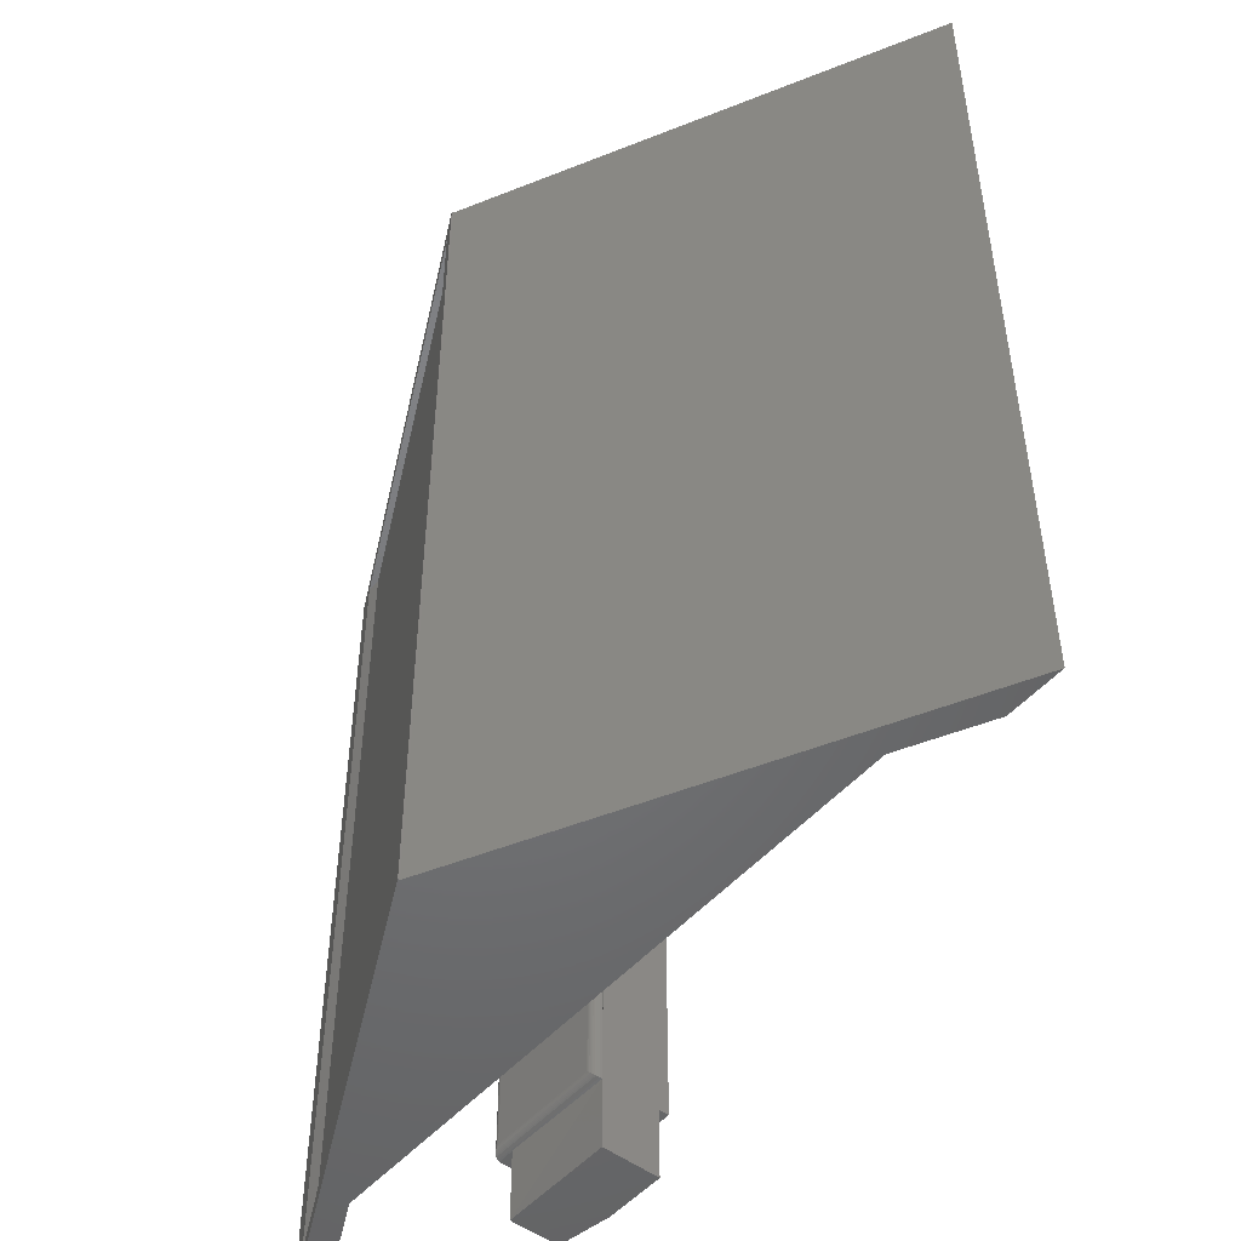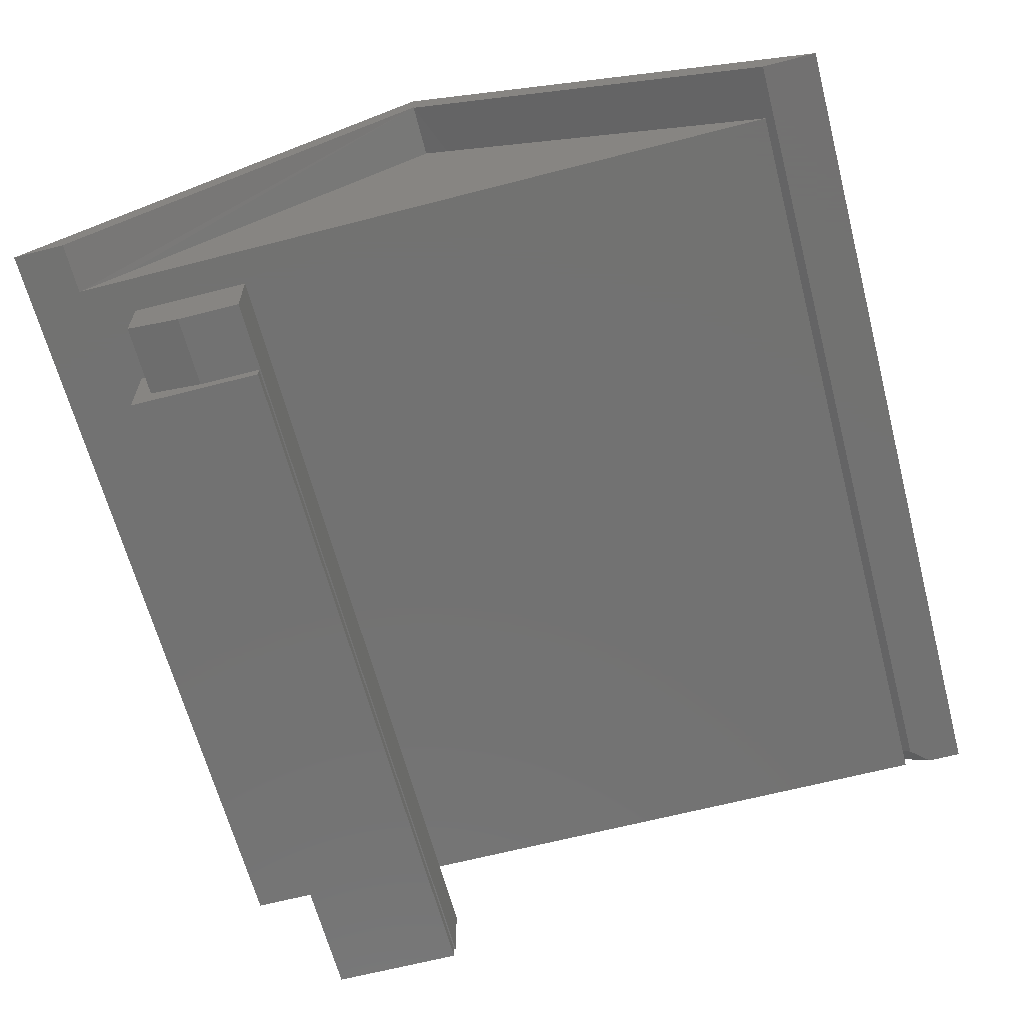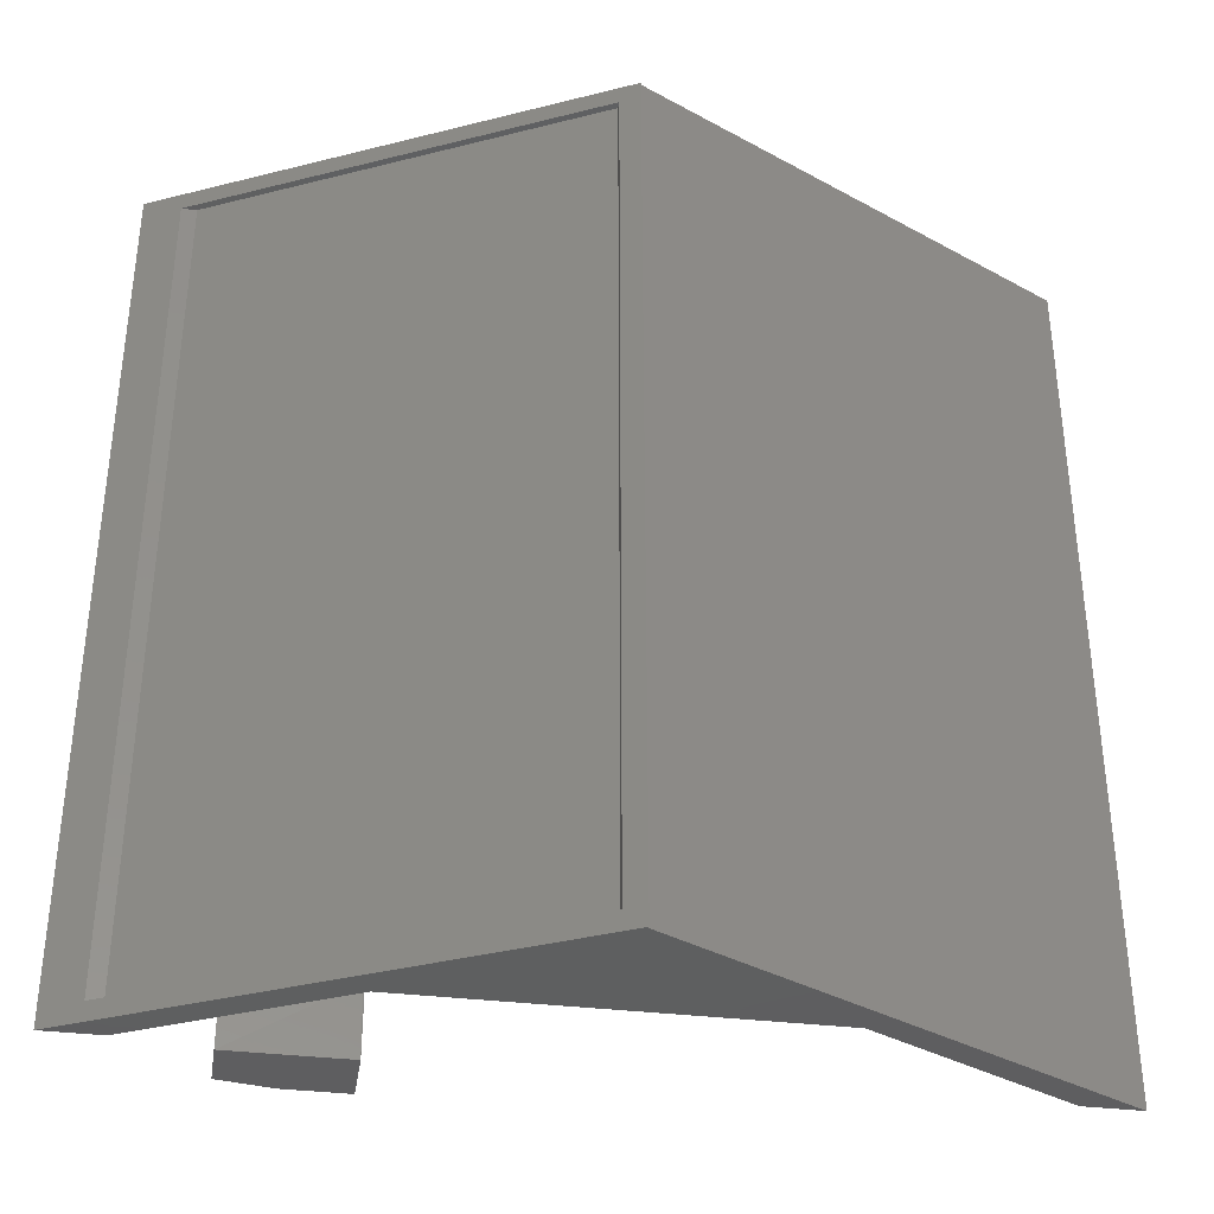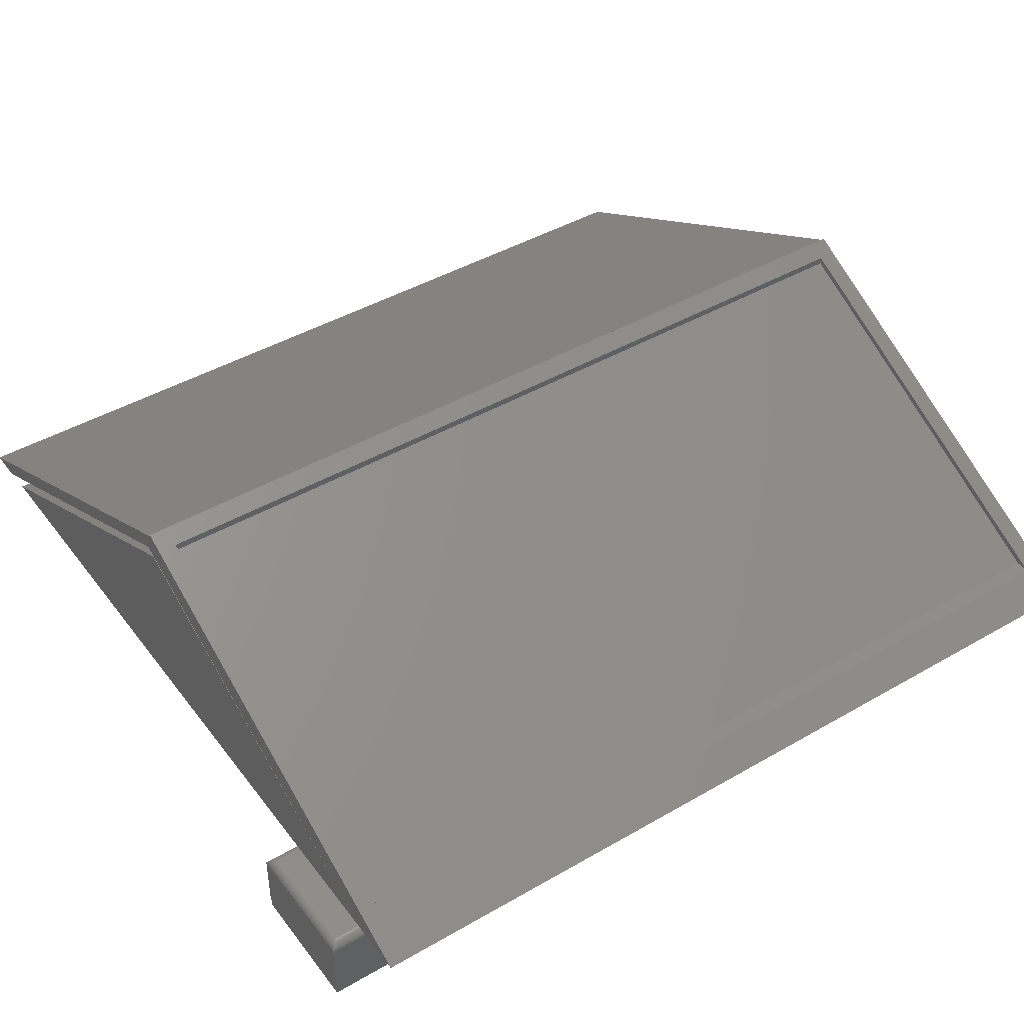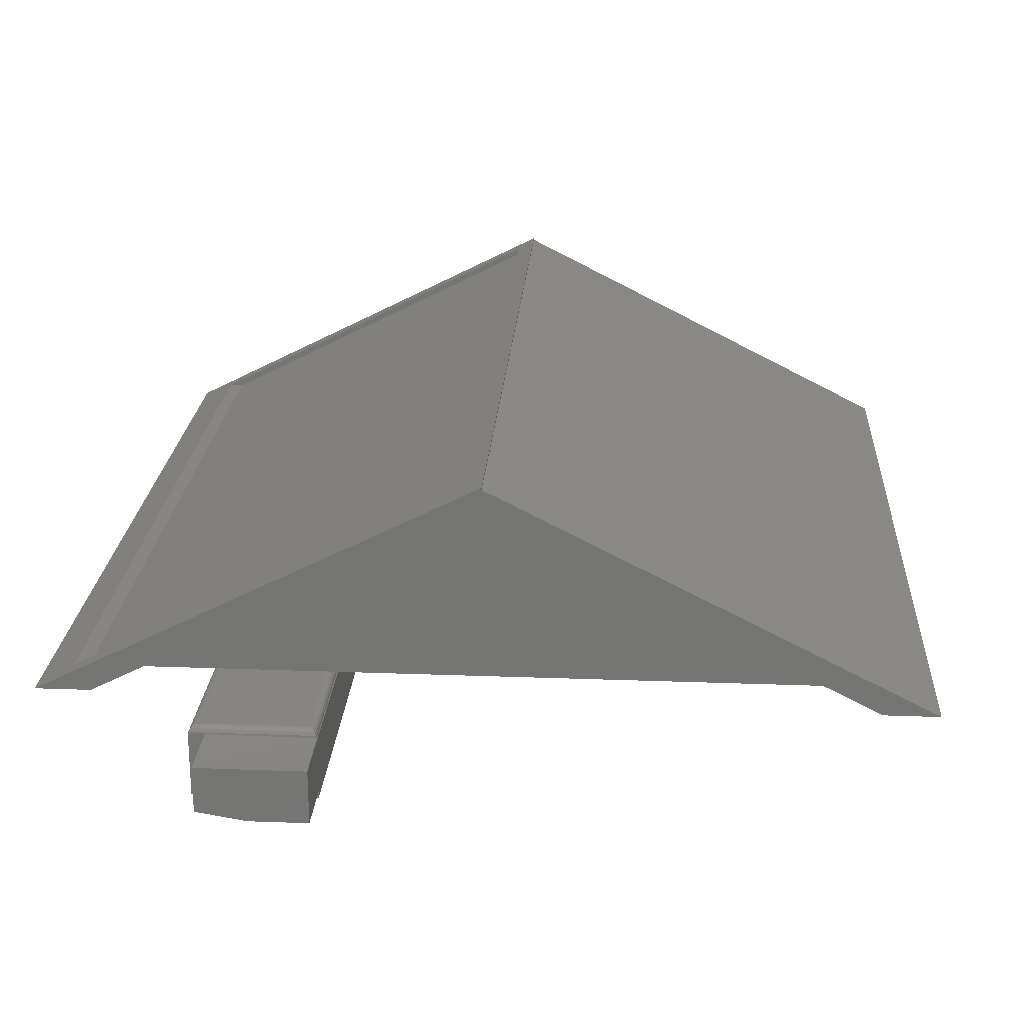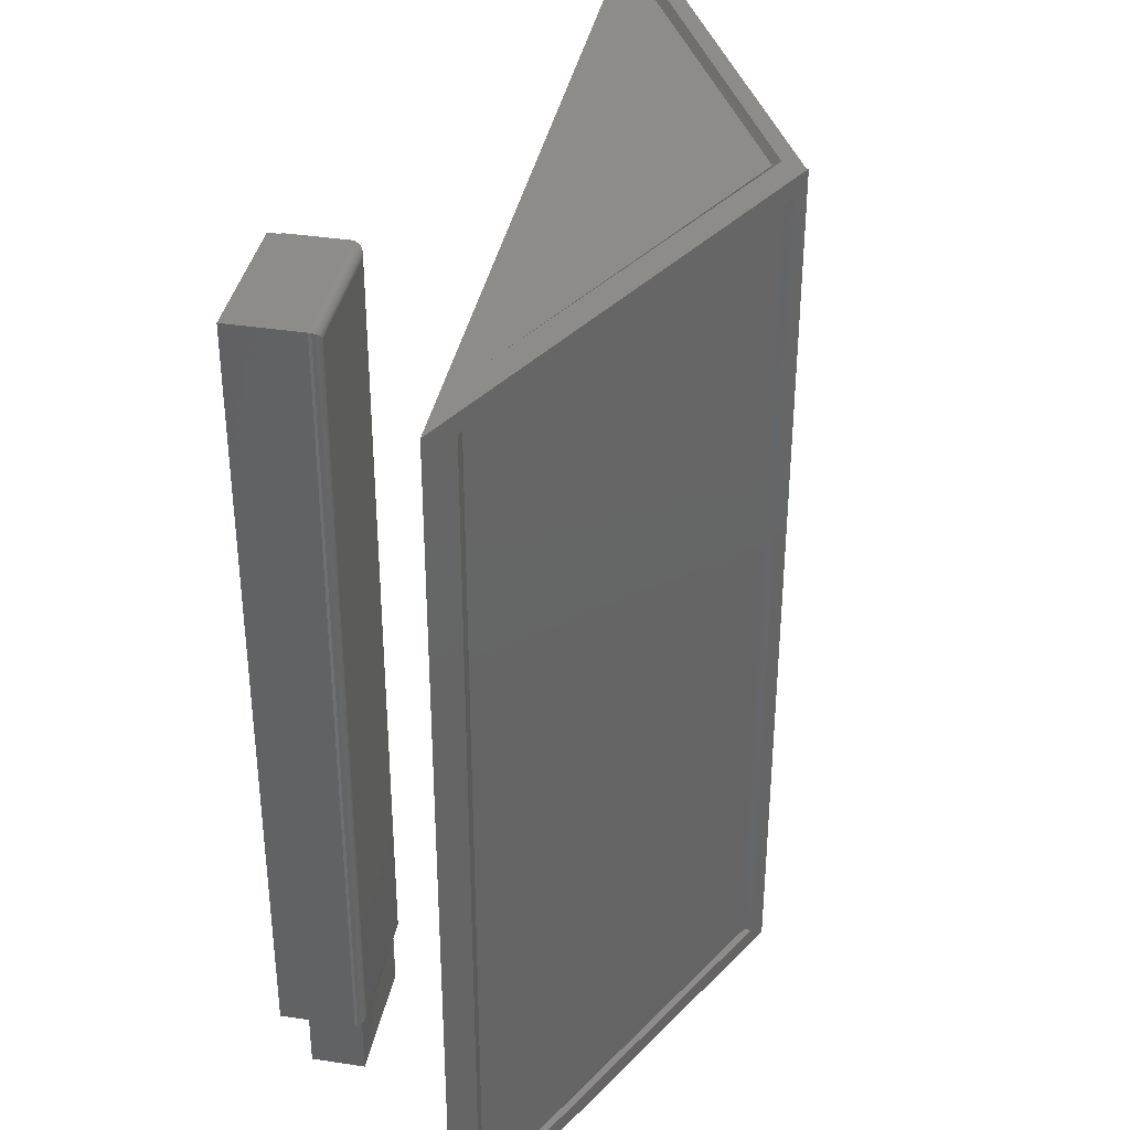
<metadata>
{"format":"stl","ext":"stl","renderer":"f3d","projection":"perspective","resolution":1024,"background":"white","views":[{"elev":-50.1,"azim":50.5,"up":"+Y"},{"elev":-64.1,"azim":14.7,"up":"+Z"},{"elev":-36.9,"azim":-8.6,"up":"+Y"},{"elev":43.6,"azim":-124.3,"up":"+Z"},{"elev":22.3,"azim":3.7,"up":"+Z"},{"elev":37.4,"azim":-78.9,"up":"+Y"}]}
</metadata>
<code>
# stl→obj: 86 verts, 168 faces
v -0.1562 -0.7031 -0.09712
v -0.2578 -0.7031 -0.09712
v -0.1562 -0.7031 -0.1484
v -0.2578 -0.7031 -0.1406
v -0.2109 -0.7031 -0.1484
v -0.2578 -0.6406 -0.09712
v -0.2578 -0.6406 -0.1406
v -0.1575 2.292e-17 -0.1484
v -0.1562 2.299e-17 -0.1484
v -0.2109 -0.6406 -0.1484
v -0.1575 -0.6406 -0.1484
v -0.2735 -0.6406 -0.1586
v -0.1575 -0.6406 -0.1586
v -0.2735 -0.6406 -0.09811
v -0.1562 2.583e-17 -0.09712
v -0.1575 2.236e-17 -0.1586
v -0.2735 1.591e-17 -0.1586
v -0.1575 2.577e-17 -0.09712
v -0.2735 1.927e-17 -0.09811
v -0.1575 -0.6406 -0.09811
v -0.1578 -0.6403 -0.09591
v -0.2732 -0.6403 -0.09591
v -0.1653 -0.6328 -0.0903
v -0.267 -0.6341 -0.0904
v -0.1641 -0.6341 -0.0904
v -0.2657 -0.6328 -0.0903
v -0.2682 -0.6353 -0.09069
v -0.1628 -0.6353 -0.09069
v -0.2693 -0.6364 -0.09117
v -0.1617 -0.6364 -0.09117
v -0.2704 -0.6375 -0.09184
v -0.1606 -0.6375 -0.09184
v -0.2713 -0.6384 -0.09266
v -0.1597 -0.6384 -0.09266
v -0.2721 -0.6392 -0.09364
v -0.1589 -0.6392 -0.09364
v -0.1653 -0.007812 -0.0903
v -0.1641 -0.006571 -0.0904
v -0.1628 -0.005364 -0.09069
v -0.1617 -0.004218 -0.09117
v -0.1606 -0.003156 -0.09184
v -0.1597 -0.00221 -0.09266
v -0.1589 -0.001405 -0.09364
v -0.1578 -0.0003152 -0.09591
v -0.2657 -0.007812 -0.0903
v -0.2669 -0.006567 -0.0904
v -0.2721 -0.001405 -0.09364
v -0.2713 -0.00221 -0.09266
v -0.2704 -0.003156 -0.09184
v -0.2693 -0.004218 -0.09117
v -0.2682 -0.005364 -0.09069
v -0.2732 -0.0003152 -0.09591
v -0.375 0 2.87e-18
v -0.3441 -0.01562 0.01562
v 1.16e-17 2.082e-17 0.1895
v -0.01562 -0.01562 0.1816
v 6.711e-17 -0.75 0.1895
v -0.01562 -0.7344 0.1816
v -0.375 -0.75 0
v -0.3441 -0.7344 0.01562
v -0.3281 -0.7031 0
v -0.3276 -0.75 -2.9e-18
v -0.0004934 2.079e-17 -2.006e-17
v -0.0004934 -0.7031 -2.006e-17
v 1.15e-17 2.082e-17 0.1877
v 0.006945 3.074e-16 0.1693
v -0.2867 4.903e-18 0.02072
v -0.0004934 2.079e-17 0.1638
v 0.3203 3.86e-17 -3.971e-17
v 0.3449 3.996e-17 -0.001727
v 0.375 4.163e-17 -0.001727
v 0.3203 -0.7031 -3.971e-17
v -0.2867 -0.7031 0.02072
v -0.0004934 -0.7031 0.1638
v -0.0004934 -0.01562 0.1638
v 1.117e-16 -0.01254 0.1658
v 6.566e-17 -0.75 0.1658
v 0.3276 -0.01562 -0.001727
v -4.547e-17 -0.75 0.1641
v 0.3276 -0.75 -0.001727
v 0.375 -0.75 -0.001727
v 6.701e-17 -0.75 0.1877
v -0.3314 -0.01562 0.01562
v -0.3314 -0.7344 0.01562
v -0.01562 -0.01562 0.1754
v -0.01562 -0.7344 0.1754
f 1 2 3
f 3 2 4
f 3 4 5
f 6 7 2
f 2 7 4
f 8 9 3
f 5 10 3
f 3 10 11
f 3 11 8
f 12 13 11
f 12 11 10
f 12 10 7
f 12 7 6
f 12 6 14
f 4 7 5
f 5 7 10
f 15 9 8
f 16 17 8
f 15 8 18
f 18 8 17
f 18 17 19
f 9 15 3
f 3 15 1
f 15 18 20
f 6 2 20
f 20 2 1
f 20 1 15
f 16 8 13
f 13 8 11
f 14 21 22
f 14 6 21
f 23 24 25
f 23 26 24
f 24 27 25
f 25 27 28
f 27 29 28
f 28 29 30
f 29 31 30
f 30 31 32
f 31 33 32
f 32 33 34
f 33 35 34
f 34 35 36
f 35 22 36
f 36 22 21
f 20 21 6
f 37 25 38
f 37 23 25
f 25 28 38
f 38 28 39
f 28 30 39
f 39 30 40
f 30 32 40
f 40 32 41
f 32 34 41
f 41 34 42
f 34 36 42
f 42 36 43
f 36 21 43
f 20 18 21
f 21 18 44
f 21 44 43
f 45 38 46
f 45 37 38
f 44 47 43
f 47 48 43
f 43 48 42
f 48 49 42
f 42 49 41
f 49 50 41
f 41 50 40
f 50 51 40
f 40 51 39
f 51 46 39
f 39 46 38
f 18 19 44
f 44 19 52
f 44 52 47
f 19 17 14
f 14 17 12
f 37 45 23
f 23 45 26
f 26 46 24
f 26 45 46
f 52 35 47
f 35 33 47
f 47 33 48
f 33 31 48
f 48 31 49
f 31 29 49
f 49 29 50
f 29 27 50
f 50 27 51
f 27 24 51
f 51 24 46
f 19 14 52
f 52 14 22
f 52 22 35
f 17 16 12
f 12 16 13
f 53 54 55
f 55 54 56
f 55 56 57
f 57 56 58
f 57 58 59
f 59 58 60
f 59 60 53
f 53 60 54
f 61 62 59
f 61 59 53
f 61 53 63
f 61 63 64
f 53 55 65
f 53 65 66
f 53 66 67
f 53 67 63
f 67 68 63
f 63 68 69
f 66 65 70
f 70 65 71
f 63 69 64
f 64 69 72
f 73 74 67
f 67 74 75
f 67 75 68
f 67 66 76
f 77 62 61
f 77 61 73
f 77 73 67
f 77 67 76
f 70 78 66
f 66 78 75
f 66 75 76
f 76 75 74
f 76 74 79
f 76 79 77
f 80 79 78
f 78 79 74
f 78 74 75
f 72 74 64
f 64 74 73
f 64 73 61
f 74 72 75
f 75 72 69
f 75 69 68
f 81 80 71
f 71 80 78
f 71 78 70
f 59 82 57
f 81 79 80
f 77 79 81
f 77 81 82
f 77 82 59
f 77 59 62
f 65 55 82
f 82 55 57
f 71 65 81
f 81 65 82
f 54 60 83
f 83 60 84
f 85 86 56
f 56 86 58
f 83 56 54
f 83 85 56
f 60 58 84
f 58 86 84
f 83 84 85
f 85 84 86

</code>
